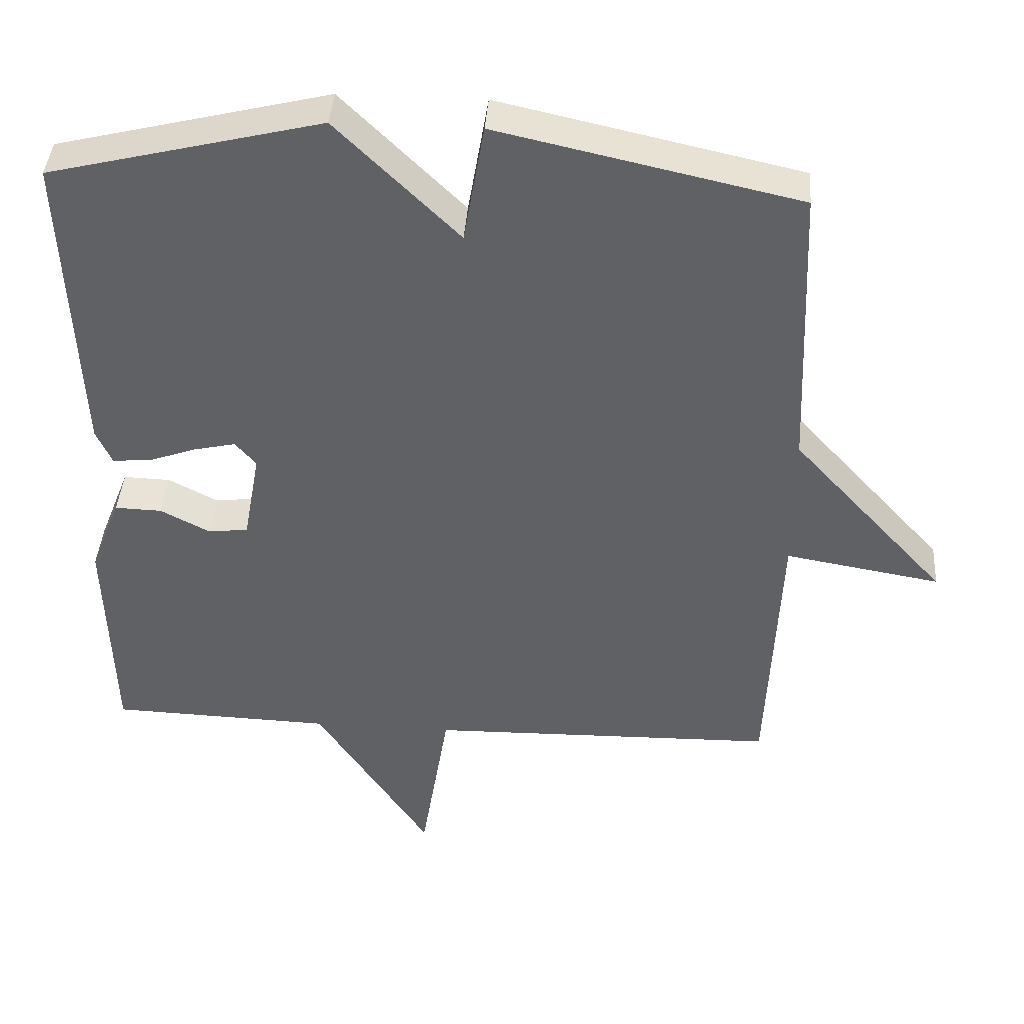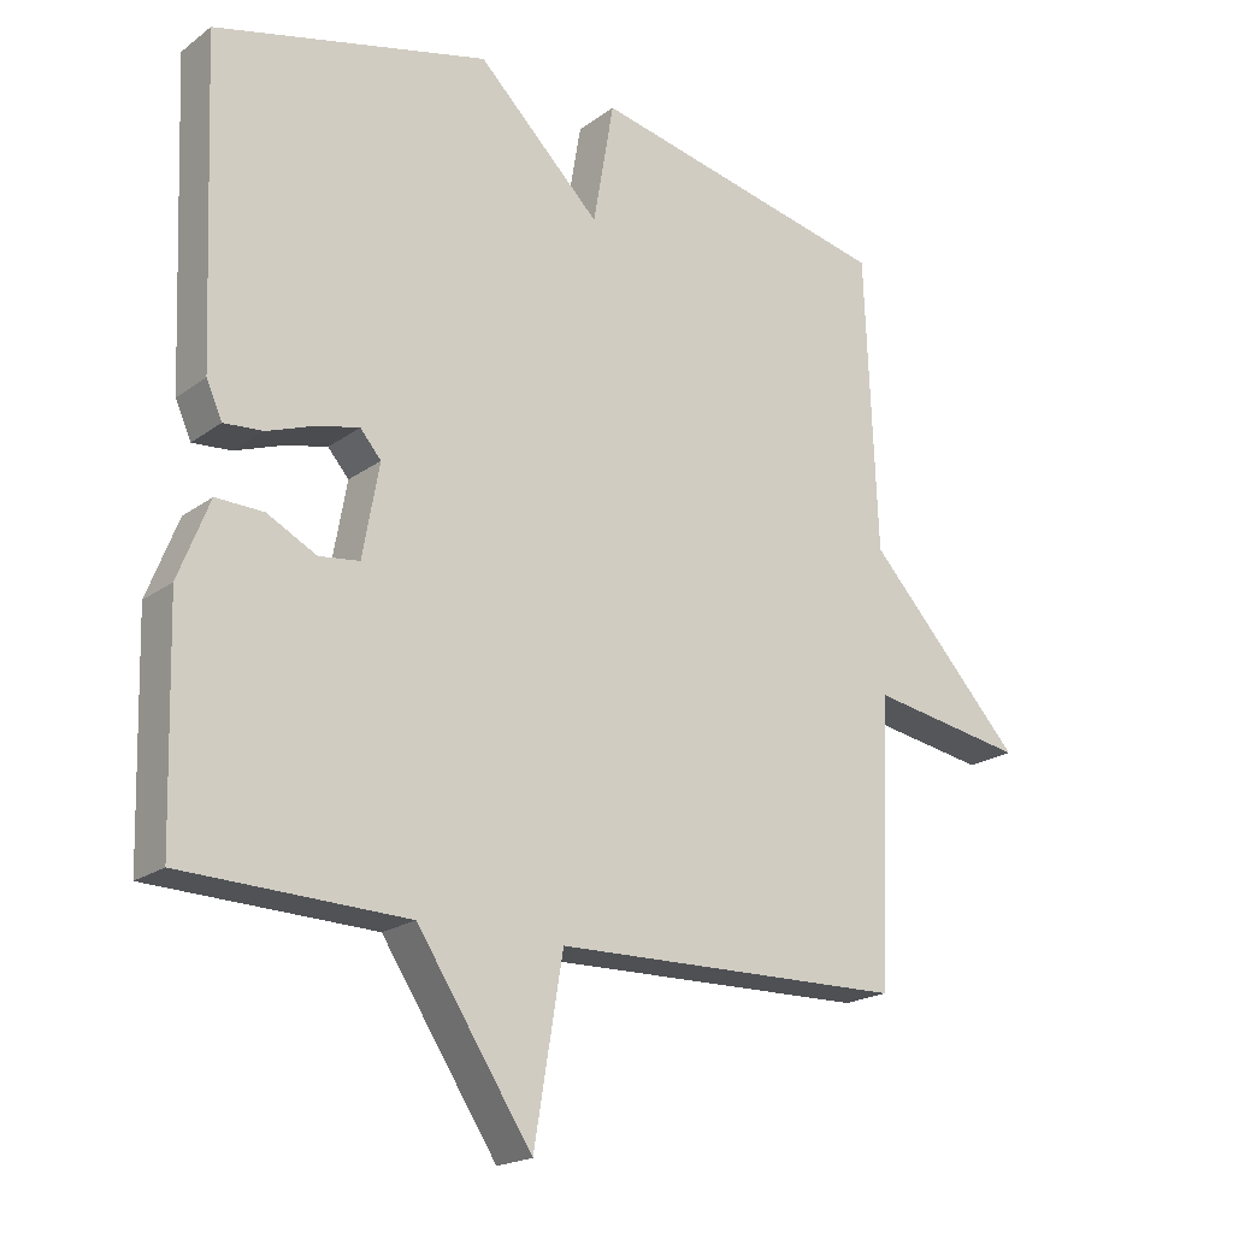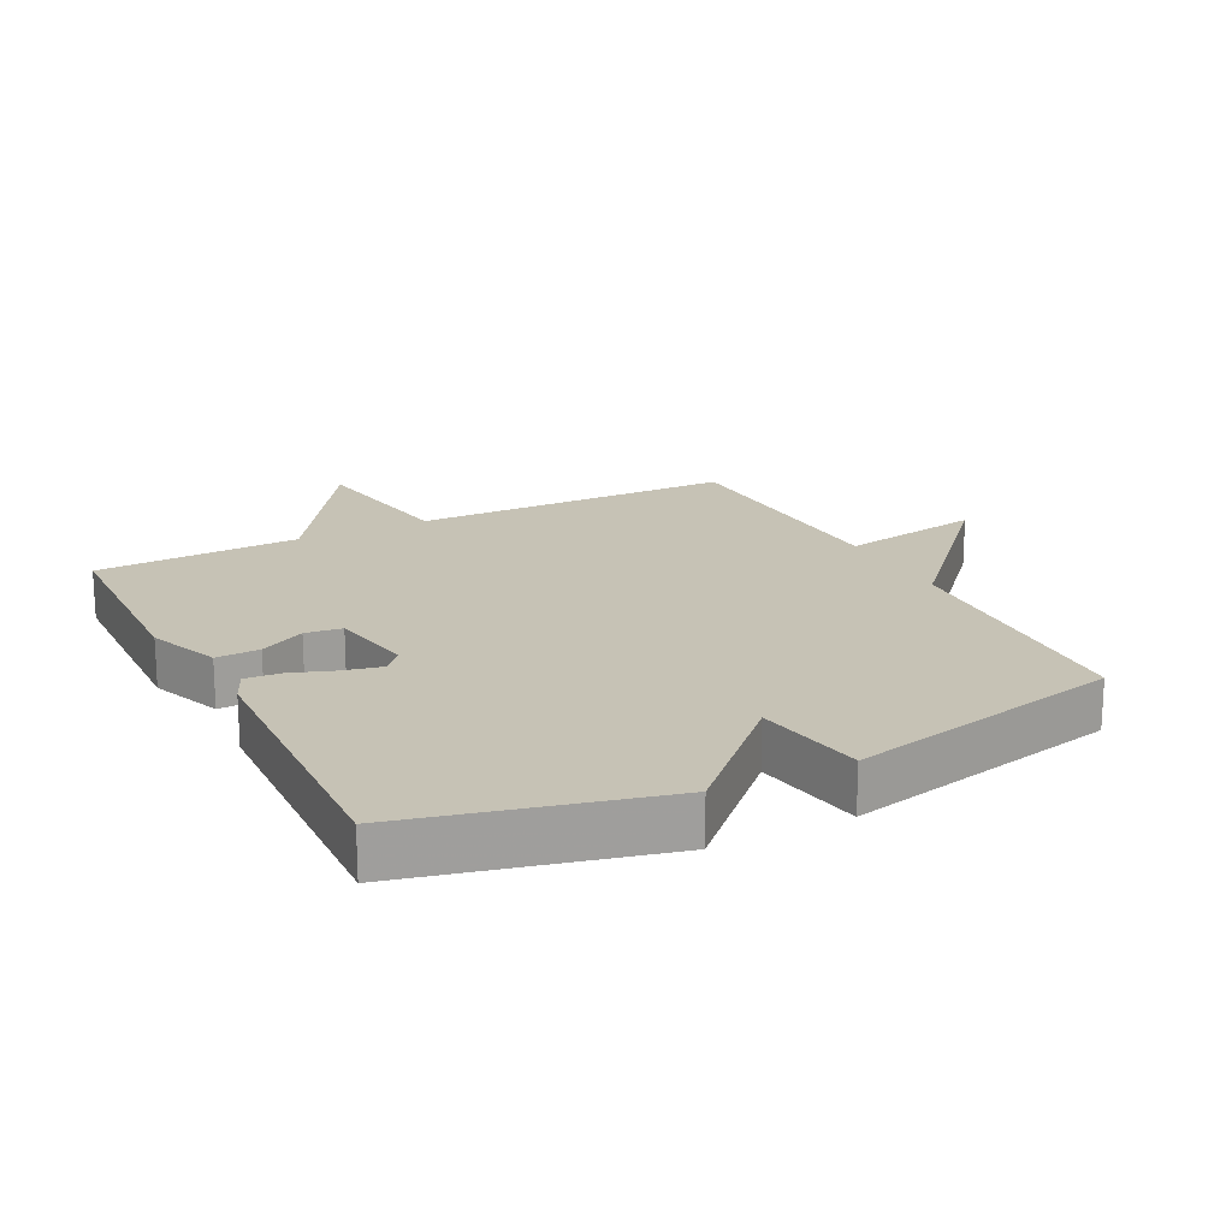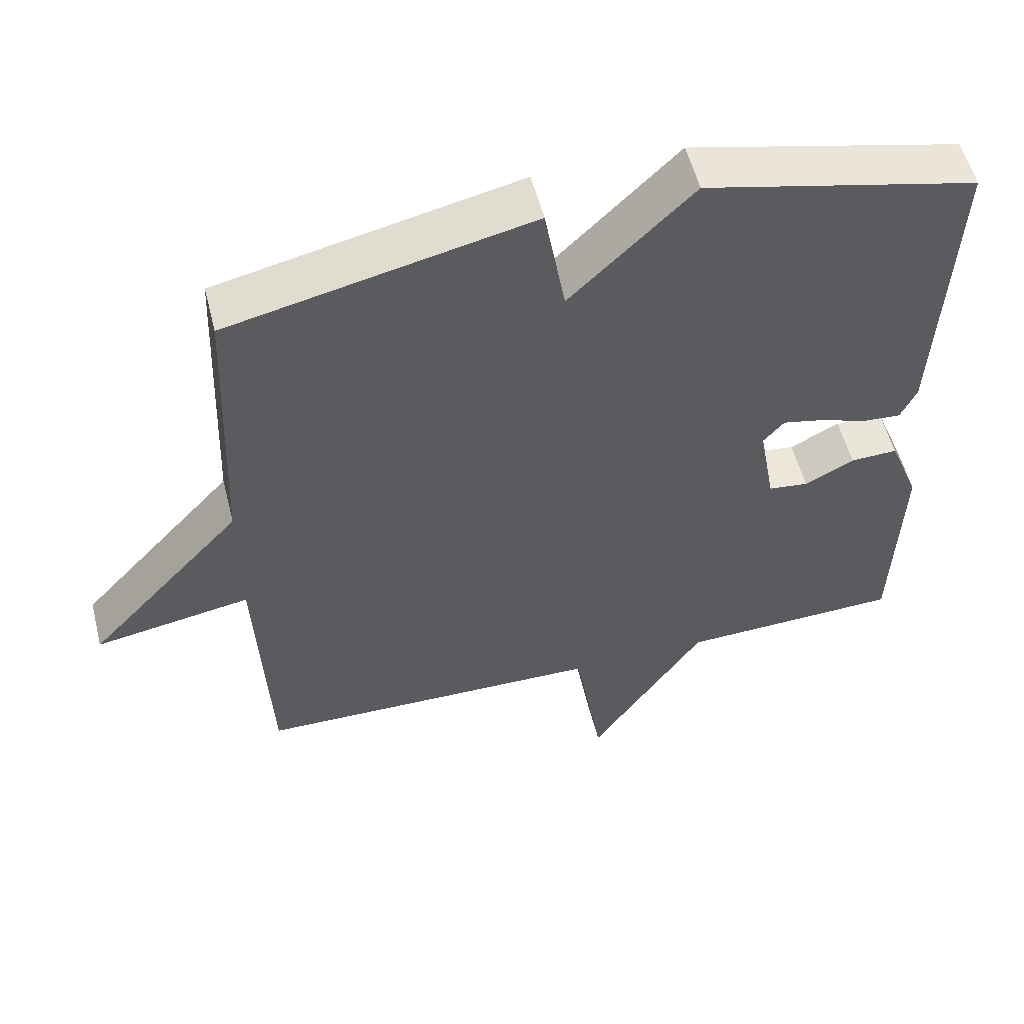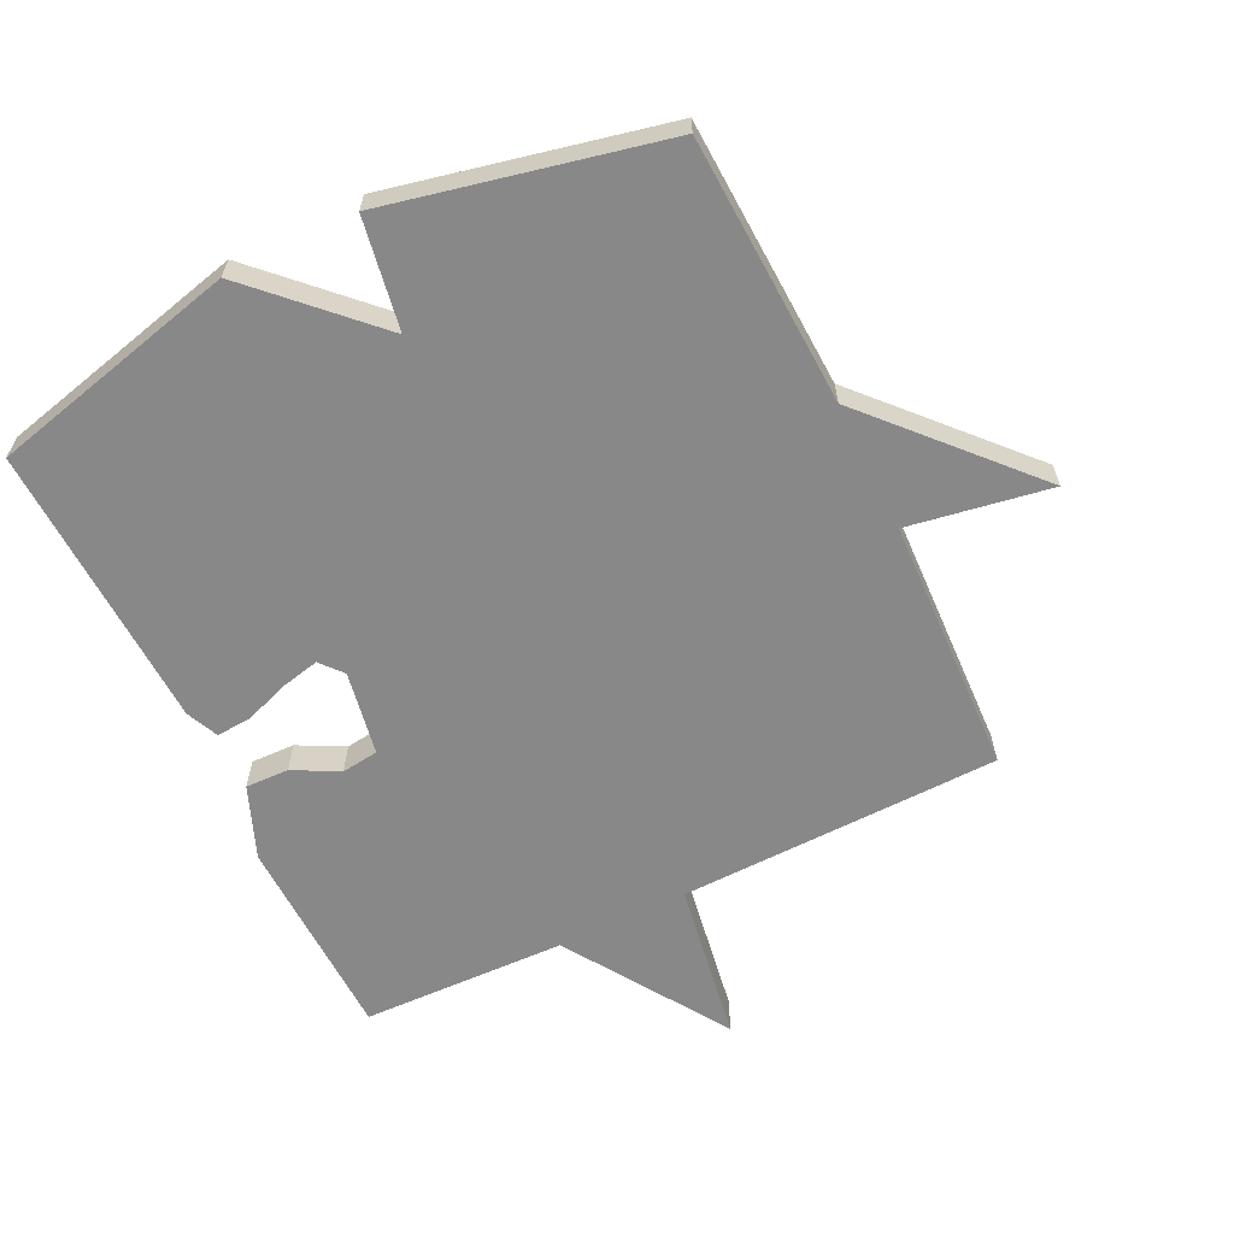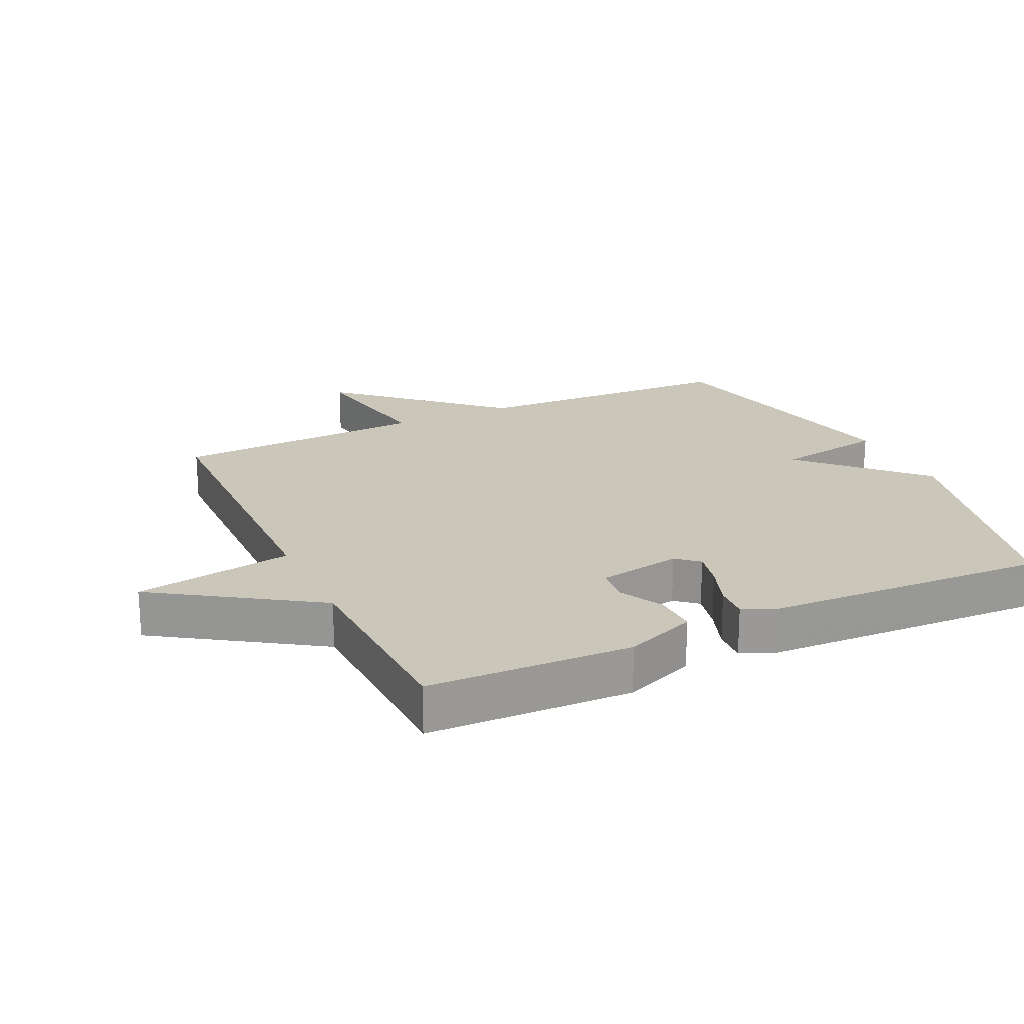
<metadata>
{"format":"obj","ext":"obj","renderer":"f3d","projection":"perspective","resolution":1024,"background":"white","views":[{"elev":41.0,"azim":4.0,"up":"+Z"},{"elev":-19.8,"azim":-37.0,"up":"+Z"},{"elev":18.9,"azim":-27.1,"up":"+Y"},{"elev":55.4,"azim":165.8,"up":"+Z"},{"elev":-62.9,"azim":26.0,"up":"+Y"},{"elev":21.2,"azim":-115.2,"up":"+Y"}]}
</metadata>
<code>
v -0.5 0.07 -0.5
v -0.509 0.07 -0.186
v -0.466 0.07 -0.077
v -0.4 0.07 -0.079
v -0.331 0.07 -0.115
v -0.275 0.07 -0.108
v -0.252 0.07 0.02
v -0.281 0.07 0.054
v -0.339 0.07 0.041
v -0.406 0.07 0.017
v -0.46 0.07 0.013
v -0.482 0.07 0.062
v -0.5 0.07 0.5
v -0.12 0.07 0.593
v 0.051 0.07 0.424
v 0.08 0.07 0.593
v 0.5 0.07 0.5
v 0.517 0.07 0.09
v 0.734 0.07 -0.147
v 0.517 0.07 -0.11
v 0.5 0.07 -0.5
v 0.011 0.07 -0.51
v -0.029 0.07 -0.754
v -0.189 0.07 -0.51
v -0.5 0 -0.5
v -0.509 0 -0.186
v -0.466 0 -0.077
v -0.4 0 -0.079
v -0.331 0 -0.115
v -0.275 0 -0.108
v -0.252 0 0.02
v -0.281 0 0.054
v -0.339 0 0.041
v -0.406 0 0.017
v -0.46 0 0.013
v -0.482 0 0.062
v -0.5 0 0.5
v -0.12 0 0.593
v 0.051 0 0.424
v 0.08 0 0.593
v 0.5 0 0.5
v 0.517 0 0.09
v 0.734 0 -0.147
v 0.517 0 -0.11
v 0.5 0 -0.5
v 0.011 0 -0.51
v -0.029 0 -0.754
v -0.189 0 -0.51
f 22 23 24
f 24 1 2
f 22 24 2
f 21 22 2
f 20 21 2
f 18 19 20
f 17 18 20
f 16 17 20
f 15 16 20
f 13 14 15
f 12 13 15
f 11 12 15
f 10 11 15
f 9 10 15
f 8 9 15
f 7 8 15 20
f 6 7 20
f 5 6 20 2
f 2 3 4 5
f 48 47 46
f 26 25 48
f 26 48 46
f 26 46 45
f 26 45 44
f 44 43 42
f 44 42 41
f 44 41 40
f 44 40 39
f 39 38 37
f 39 37 36
f 39 36 35
f 39 35 34
f 39 34 33
f 39 33 32
f 44 39 32 31
f 44 31 30
f 26 44 30 29
f 29 28 27 26
f 1 25 26 2
f 2 26 27 3
f 3 27 28 4
f 4 28 29 5
f 5 29 30 6
f 6 30 31 7
f 7 31 32 8
f 8 32 33 9
f 9 33 34 10
f 10 34 35 11
f 11 35 36 12
f 12 36 37 13
f 13 37 38 14
f 14 38 39 15
f 15 39 40 16
f 16 40 41 17
f 17 41 42 18
f 18 42 43 19
f 19 43 44 20
f 20 44 45 21
f 21 45 46 22
f 22 46 47 23
f 23 47 48 24
f 24 48 25 1

</code>
